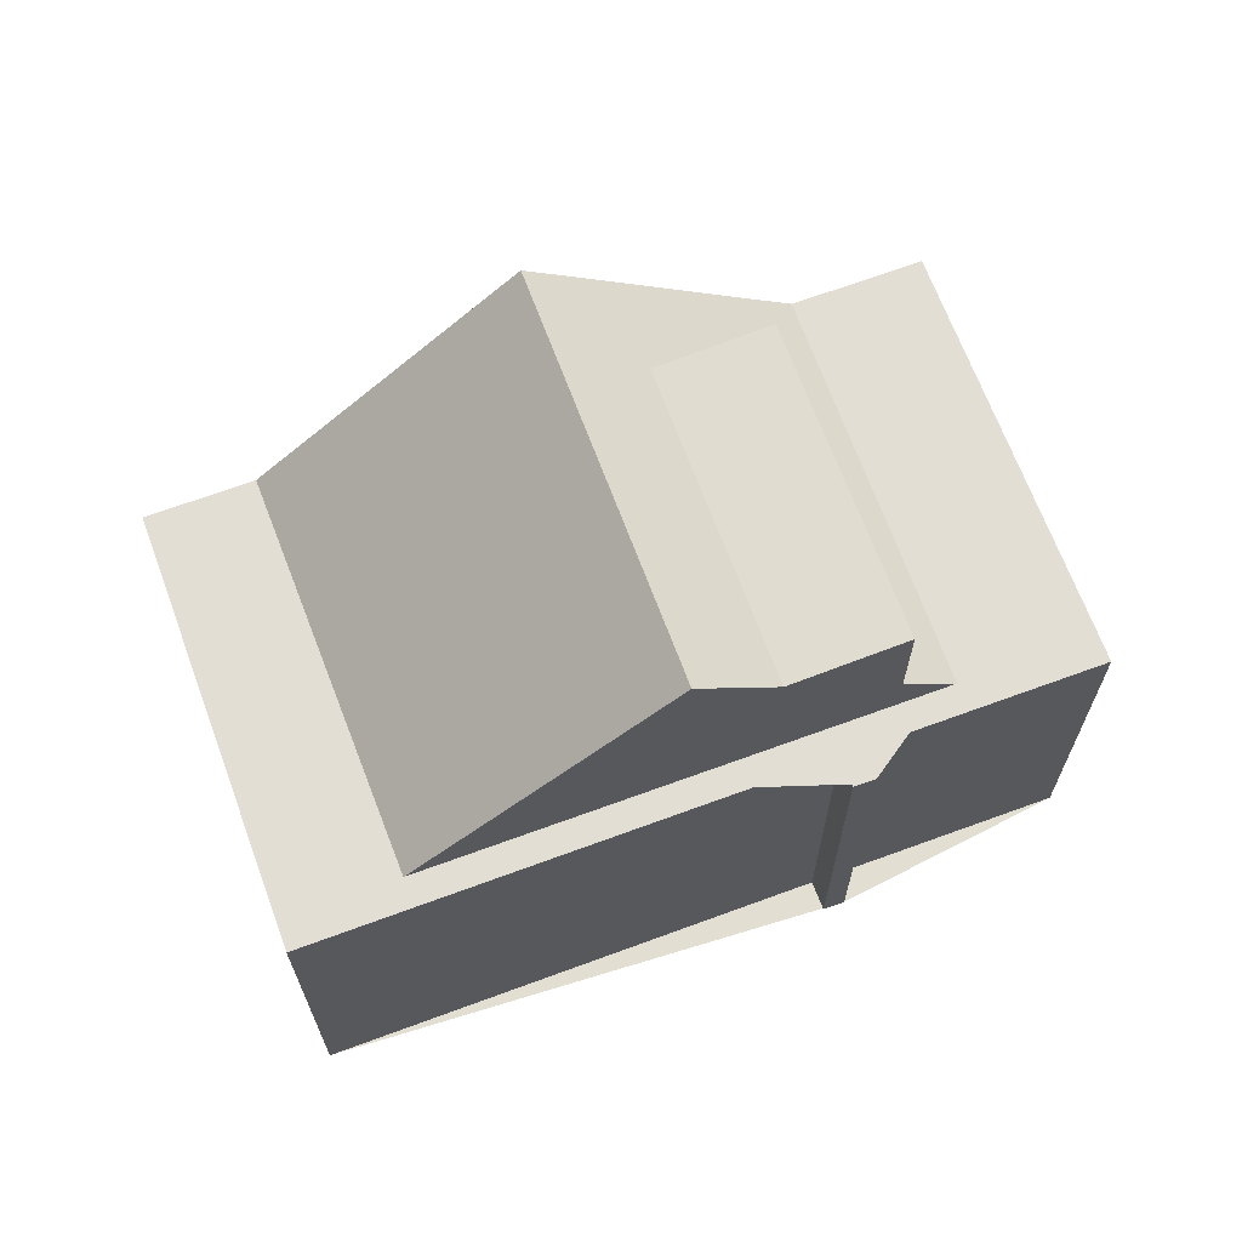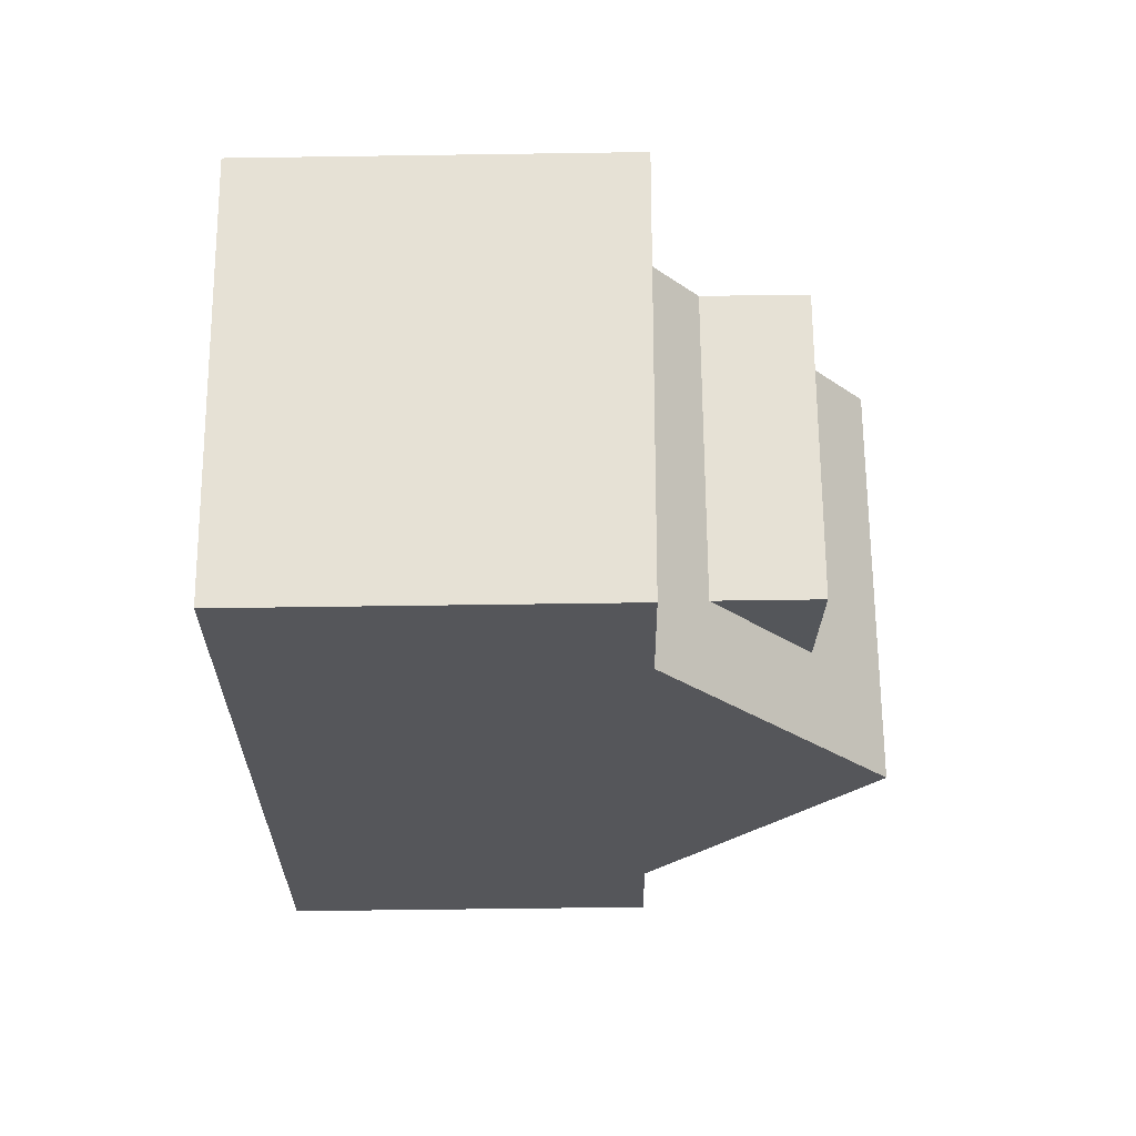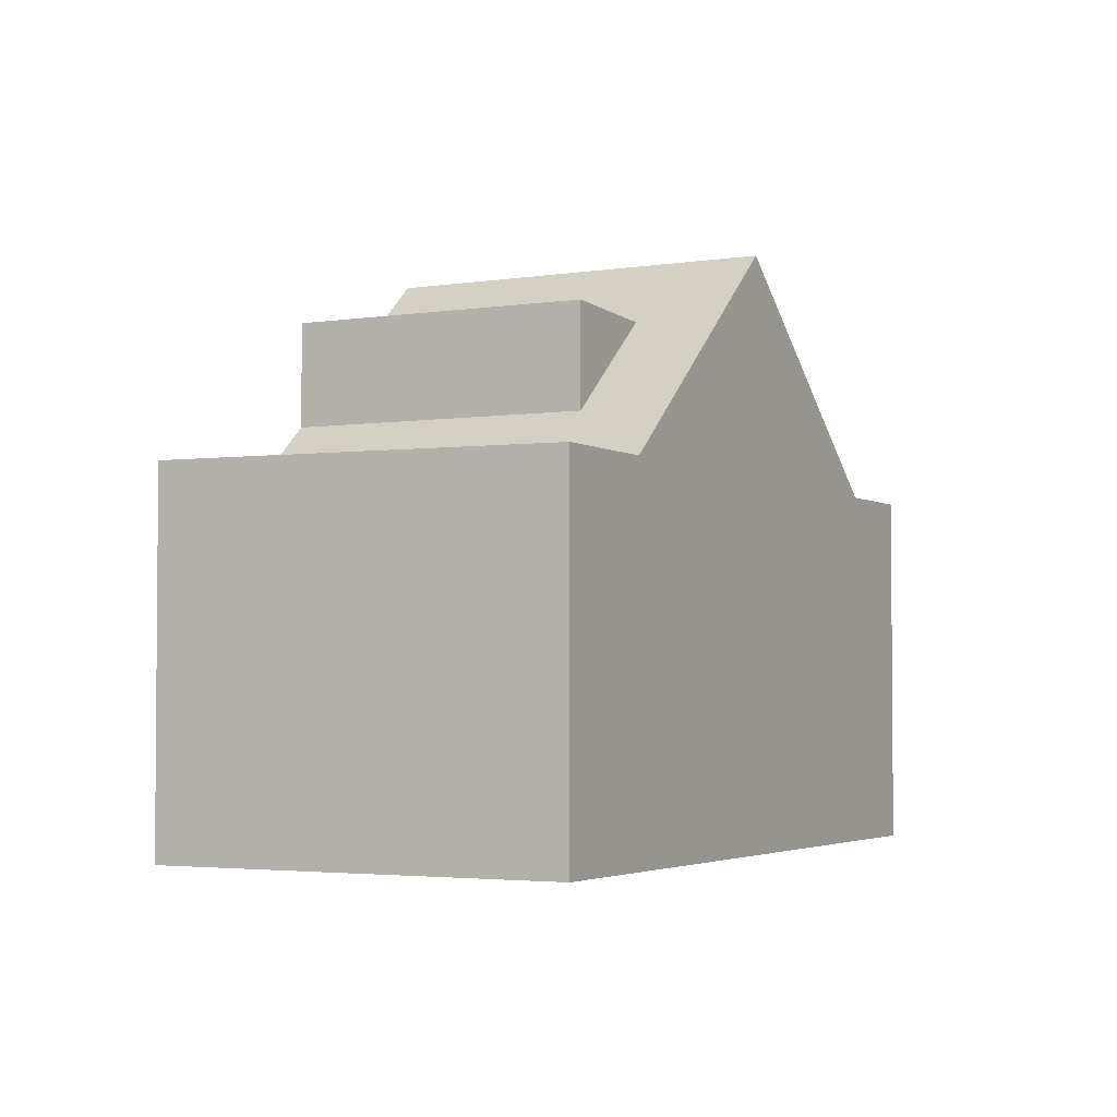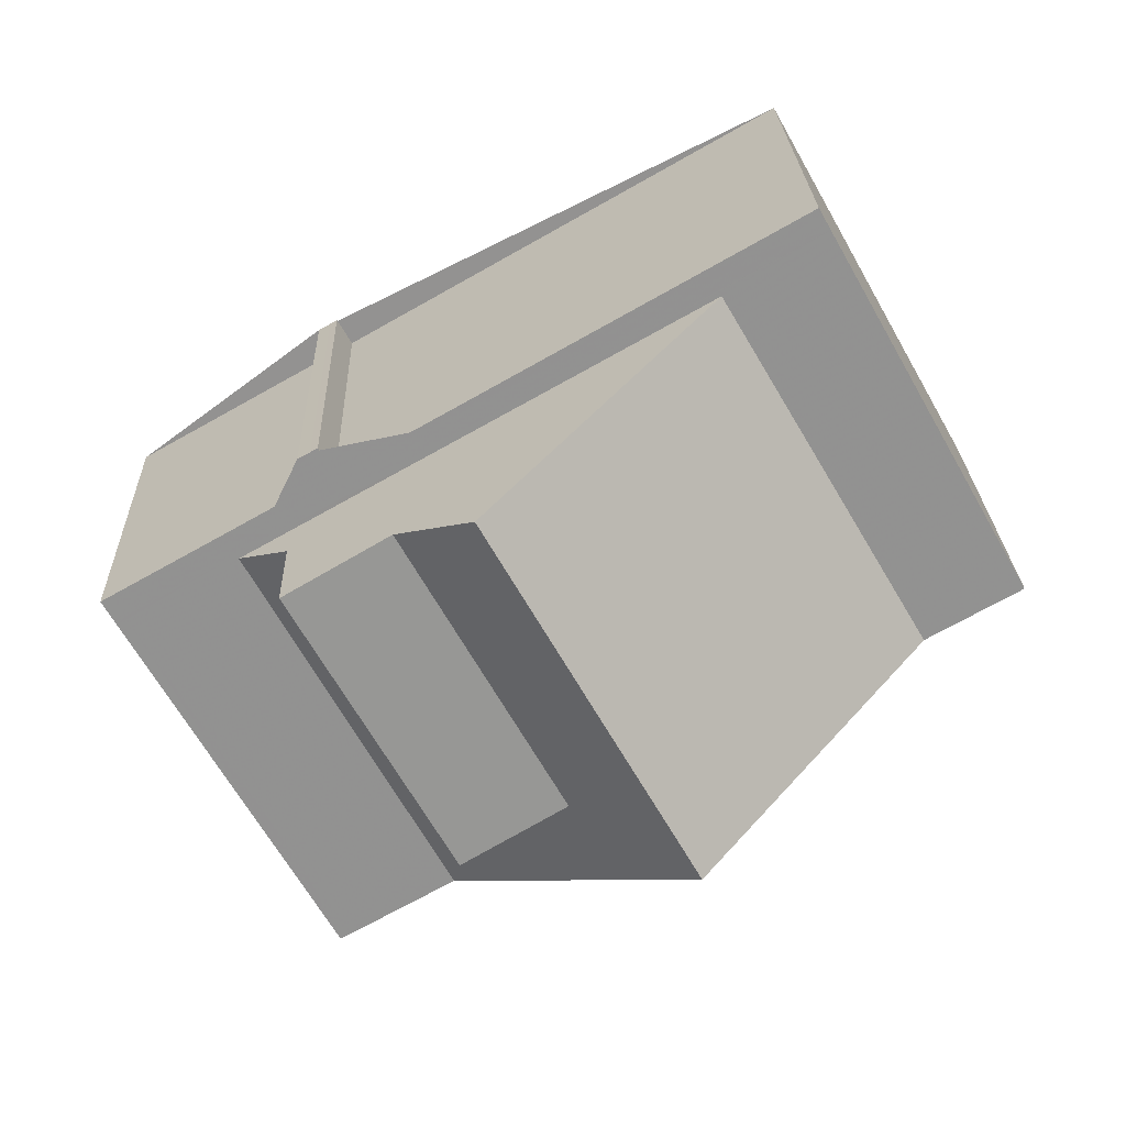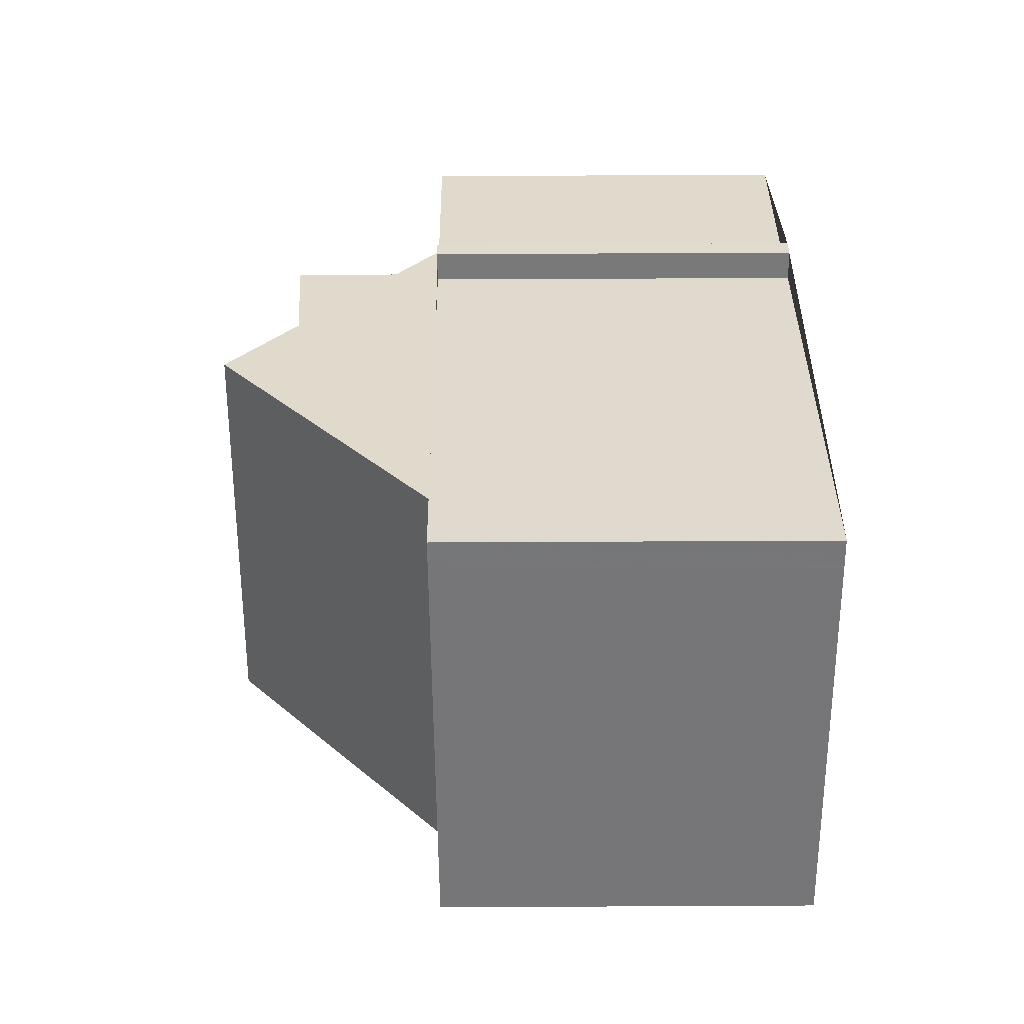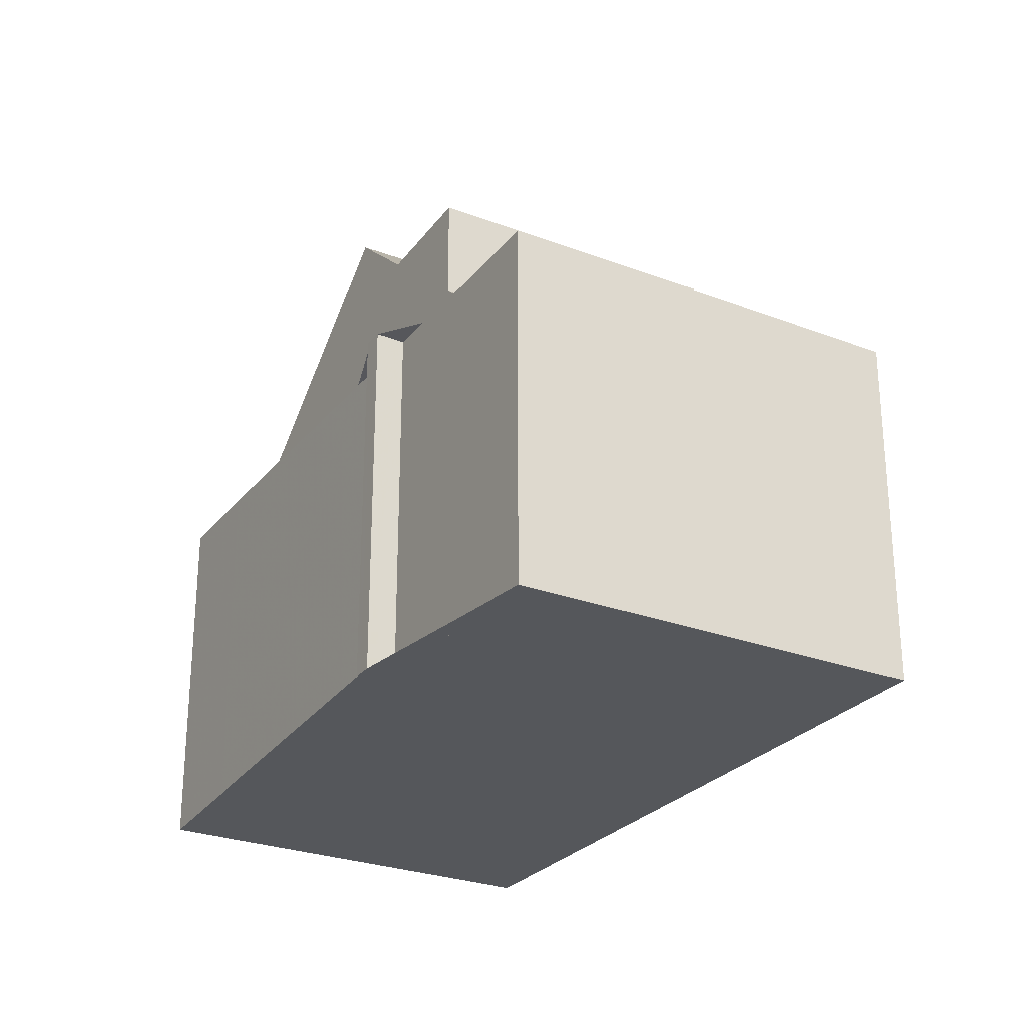
<metadata>
{"format":"obj","ext":"obj","renderer":"f3d","projection":"perspective","resolution":1024,"background":"white","views":[{"elev":67.6,"azim":-170.8,"up":"+Z"},{"elev":-55.3,"azim":-89.1,"up":"+Y"},{"elev":-3.1,"azim":-32.2,"up":"+Z"},{"elev":23.7,"azim":-1.9,"up":"+Y"},{"elev":62.5,"azim":89.7,"up":"+Y"},{"elev":-27.0,"azim":-90.9,"up":"+Z"}]}
</metadata>
<code>
v -2023 -919.1 5.444
v -2023 -918.7 5.447
v -2023 -918.6 5.446
v -2023 -918.9 5.443
v -2016 -915.3 5.423
v -2013 -920.8 5.368
v -2023 -926.3 5.399
v -2026 -920.8 5.453
v -2015 -921.6 5.373
v -2018 -923.5 8.611
v -2017 -922.8 7.437
v -2018 -923.5 8.611
v -2017 -922.9 7.666
v -2018 -916.1 5.427
v -2015 -921.6 5.373
v -2018 -923.5 8.611
v -2018 -916.5 5.423
v -2021 -925.3 5.394
v -2021 -925.3 5.394
v -2024 -919.8 5.448
v -2021 -918.3 8.598
v -2024 -920.2 5.444
v -2020 -917.7 7.441
v -2022 -918.9 7.576
v -2020 -922.9 7.575
v -2019 -924.1 7.574
v -2018 -916.4 5.424
v -2024 -920.1 5.445
v -2016 -915.6 5.42
v -2026 -921.1 5.45
v -2018 -923.5 8.611
v -2021 -925.3 5.394
v -2019 -924.1 7.574
v -2021 -925.3 5.394
v -2023 -926.3 5.399
v -2026 -920.7 5.453
v -2026 -921 5.45
v -2023 -926.2 5.399
v -2023 -926.2 5.398
v -2018 -916.4 5.424
v -2024 -920.1 5.445
v -2016 -915.6 5.42
v -2026 -921 5.45
v -2026 -921.1 5.45
v -2022 -918.4 5.439
v -2022 -918.6 5.437
v -2021 -918.7 5.436
v -2021 -918.7 7.553
v -2019 -923.9 7.953
v -2019 -923.8 7.953
v -2021 -918.7 7.956
v -2022 -918.7 5.436
v -2016 -915.3 5.423
v -2016 -915.6 5.42
v -2016 -915.6 5.42
v -2013 -920.8 5.368
v -2020 -917.7 7.441
v -2018 -916.5 5.423
v -2021 -918.3 8.598
v -2021 -918.7 5.436
v -2024 -920.2 5.444
v -2023 -919.8 6.143
v -2016 -915.7 5.419
v -2018 -916.5 5.423
v -2026 -921.1 5.449
v -2026 -921.1 5.45
v -2023 -919.8 7.665
v -2022 -918.9 7.576
v -2016 -915.7 5.419
v -2021 -918.3 8.598
v -2024 -920.2 5.444
v -2021 -918.7 7.956
v -2022 -918.9 7.576
v -2023 -918.6 5.447
v -2023 -919.3 5.44
v -2023 -919.4 5.439
v -2023 -919.4 6.851
v -2020 -923.3 6.849
v -2020 -924.5 6.849
v -2020 -924.5 6.849
v -2023 -919.3 5.44
v -2023 -919.4 5.439
v -2023 -919.4 7.621
v -2023 -919.4 7.621
v -2020 -923.3 7.62
v -2024 -919.4 5.445
v -2023 -919.7 5.443
v -2023 -919.8 5.442
v -2023 -919.8 6.143
v -2021 -923.7 6.141
v -2023 -919.7 5.442
v -2023 -919.8 5.442
v -2020 -924.9 6.14
v -2020 -924.9 6.14
v -2023 -919.8 7.665
v -2023 -919.8 6.143
v -2023 -919.8 7.665
v -2021 -923.7 7.663
v -2021 -923.7 7.663
v -2022 -924.2 5.405
v -2021 -923.7 6.141
v -2017 -921.6 7.438
v -2015 -920.4 5.384
v -2019 -922.3 8.608
v -2020 -922.9 7.575
v -2019 -922.3 8.608
v -2022 -924.2 5.405
v -2021 -923.7 6.141
v -2014 -919.7 5.38
v -2015 -920.4 5.384
v -2023 -925.1 5.41
v -2024 -925.1 5.41
v -2021 -923.7 7.663
v -2014 -919.7 5.38
v -2020 -923.3 7.62
v -2020 -923.3 6.849
v -2019 -922.7 7.953
v -2020 -922.9 7.575
v -2023 -918.7 5.447
v -2023 -919.1 5.444
v -2023 -919.1 -8.882e-16
v -2023 -918.7 0
v -2023 -918.6 5.447
v -2023 -918.7 5.447
v -2023 -918.7 0
v -2023 -918.6 0
v -2023 -918.9 5.443
v -2023 -918.6 5.446
v -2023 -918.6 8.882e-16
v -2023 -918.9 0
v -2022 -918.4 5.439
v -2023 -918.9 5.443
v -2023 -918.9 0
v -2022 -918.4 0
v -2016 -915.6 5.42
v -2016 -915.3 5.423
v -2016 -915.3 0
v -2016 -915.6 0
v -2013 -920.8 5.368
v -2013 -920.8 5.368
v -2013 -920.8 0
v -2013 -920.8 0
v -2023 -926.3 5.399
v -2023 -926.3 5.399
v -2023 -926.3 0
v -2023 -926.3 0
v -2026 -920.7 5.453
v -2026 -920.8 5.453
v -2026 -920.8 0
v -2026 -920.7 0
v -2017 -922.8 7.437
v -2015 -921.6 5.373
v -2015 -921.6 8.882e-16
v -2017 -922.8 -8.882e-16
v -2017 -922.9 7.666
v -2017 -922.8 7.437
v -2017 -922.8 -8.882e-16
v -2017 -922.9 0
v -2018 -923.5 8.611
v -2017 -922.9 7.666
v -2017 -922.9 0
v -2018 -923.5 0
v -2016 -915.3 5.423
v -2018 -916.1 5.427
v -2018 -916.1 -8.882e-16
v -2016 -915.3 0
v -2019 -923.9 7.953
v -2018 -923.5 8.611
v -2018 -923.5 0
v -2019 -923.9 0
v -2023 -926.2 5.398
v -2021 -925.3 5.394
v -2021 -925.3 0
v -2023 -926.2 0
v -2024 -919.4 5.445
v -2024 -919.8 5.448
v -2024 -919.8 0
v -2024 -919.4 0
v -2020 -924.5 6.849
v -2019 -924.1 7.574
v -2019 -924.1 8.882e-16
v -2020 -924.5 0
v -2016 -915.7 5.419
v -2016 -915.6 5.42
v -2016 -915.6 0
v -2016 -915.7 0
v -2026 -921.1 5.45
v -2026 -921.1 5.45
v -2026 -921.1 0
v -2026 -921.1 -8.882e-16
v -2024 -925.1 5.41
v -2023 -926.3 5.399
v -2023 -926.3 0
v -2024 -925.1 0
v -2024 -919.8 5.448
v -2026 -920.7 5.453
v -2026 -920.7 0
v -2024 -919.8 0
v -2023 -926.3 5.399
v -2023 -926.2 5.398
v -2023 -926.2 0
v -2023 -926.3 0
v -2016 -915.6 5.42
v -2016 -915.6 5.42
v -2016 -915.6 0
v -2016 -915.6 0
v -2026 -920.8 5.453
v -2026 -921.1 5.45
v -2026 -921.1 -8.882e-16
v -2026 -920.8 0
v -2018 -916.1 5.427
v -2022 -918.4 5.439
v -2022 -918.4 0
v -2018 -916.1 -8.882e-16
v -2019 -924.1 7.574
v -2019 -923.9 7.953
v -2019 -923.9 0
v -2019 -924.1 8.882e-16
v -2016 -915.3 5.423
v -2016 -915.3 5.423
v -2016 -915.3 0
v -2016 -915.3 0
v -2015 -921.6 5.373
v -2013 -920.8 5.368
v -2013 -920.8 0
v -2015 -921.6 8.882e-16
v -2026 -921.1 5.45
v -2026 -921.1 5.45
v -2026 -921.1 0
v -2026 -921.1 0
v -2014 -919.7 5.38
v -2016 -915.7 5.419
v -2016 -915.7 0
v -2014 -919.7 0
v -2023 -918.6 5.446
v -2023 -918.6 5.447
v -2023 -918.6 0
v -2023 -918.6 8.882e-16
v -2020 -924.9 6.14
v -2020 -924.5 6.849
v -2020 -924.5 0
v -2020 -924.9 8.882e-16
v -2023 -919.1 5.444
v -2024 -919.4 5.445
v -2024 -919.4 0
v -2023 -919.1 -8.882e-16
v -2021 -925.3 5.394
v -2020 -924.9 6.14
v -2020 -924.9 8.882e-16
v -2021 -925.3 0
v -2026 -921.1 5.45
v -2024 -925.1 5.41
v -2024 -925.1 0
v -2026 -921.1 0
v -2013 -920.8 5.368
v -2014 -919.7 5.38
v -2014 -919.7 0
v -2013 -920.8 0
v -2023 -919.1 0
v -2023 -918.7 0
v -2023 -918.6 0
v -2023 -918.9 0
v -2016 -915.3 0
v -2013 -920.8 0
v -2023 -926.3 0
v -2026 -920.8 0
f 87 41 20 86
f 89 22 88
f 13 10 12
f 103 9 11 102
f 102 11 13 12 104
f 54 40 14 53
f 50 31 16 49
f 44 8 36 43
f 51 24 48
f 80 33 26 79
f 92 61 28 91
f 64 27 55 63
f 66 30 37 65
f 106 31 50 117
f 118 33 80 116
f 39 7 35 38
f 43 36 20 41
f 65 37 28 61
f 38 34 19 39
f 91 28 41 87
f 55 27 40 54
f 43 37 30 44
f 41 28 37 43
f 45 14 40 46
f 47 17 23 48
f 49 26 33 50
f 48 23 21 51
f 60 52 27 64
f 117 50 33 118
f 46 40 27 52
f 53 5 42 54
f 63 55 29 69
f 54 42 29 55
f 110 64 63 109
f 112 66 65 111
f 108 62 67 113
f 109 63 69 114
f 111 65 61 107
f 74 3 4 45 46 75
f 76 47 48 24 77
f 94 80 79 93
f 81 52 60 82
f 116 80 94 101
f 77 24 84
f 78 25 85
f 75 46 52 81
f 86 1 2 74 75 87
f 88 76 77 89
f 91 81 82 92
f 93 18 32 94
f 101 94 32 100
f 89 77 84 97
f 90 78 85 98
f 87 75 81 91
f 100 71 96 101
f 102 57 58 103
f 104 59 57 102
f 109 56 15 110
f 111 38 35 112
f 114 6 56 109
f 107 34 38 111
f 99 95 83 115
f 115 83 68 105
f 117 72 70 106
f 118 73 72 117
f 120 121 122 119
f 124 125 126 123
f 128 129 130 127
f 132 133 134 131
f 136 137 138 135
f 140 141 142 139
f 144 145 146 143
f 148 149 150 147
f 152 153 154 151
f 156 157 158 155
f 160 161 162 159
f 164 165 166 163
f 168 169 170 167
f 172 173 174 171
f 176 177 178 175
f 180 181 182 179
f 184 185 186 183
f 188 189 190 187
f 192 193 194 191
f 196 197 198 195
f 200 201 202 199
f 204 205 206 203
f 208 209 210 207
f 212 213 214 211
f 216 217 218 215
f 220 221 222 219
f 224 225 226 223
f 228 229 230 227
f 232 233 234 231
f 236 237 238 235
f 240 241 242 239
f 244 245 246 243
f 248 249 250 247
f 252 253 254 251
f 256 257 258 255
f 260 261 262 263 264 265 266 259

</code>
